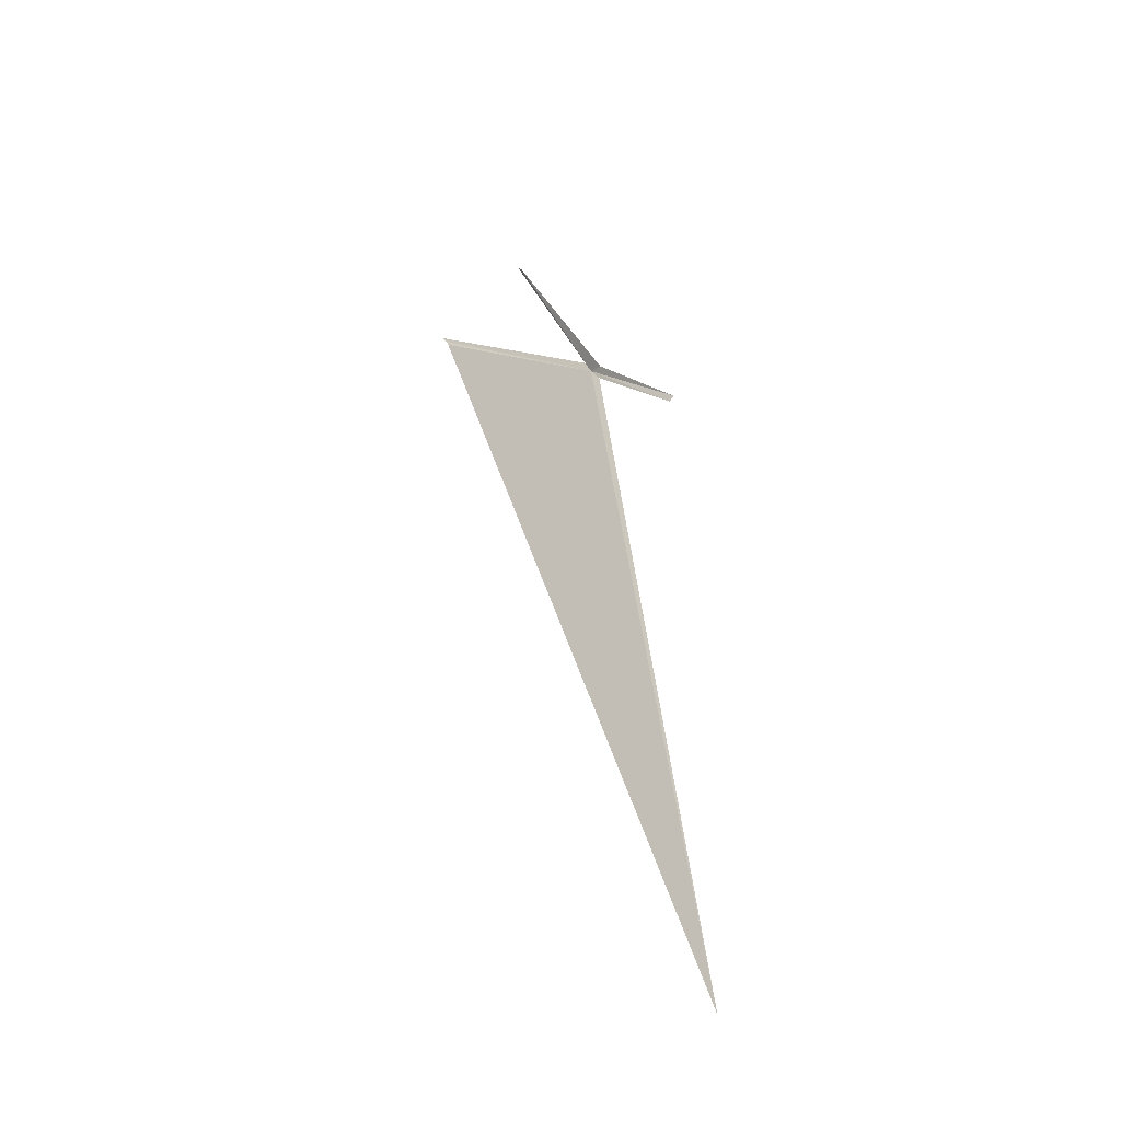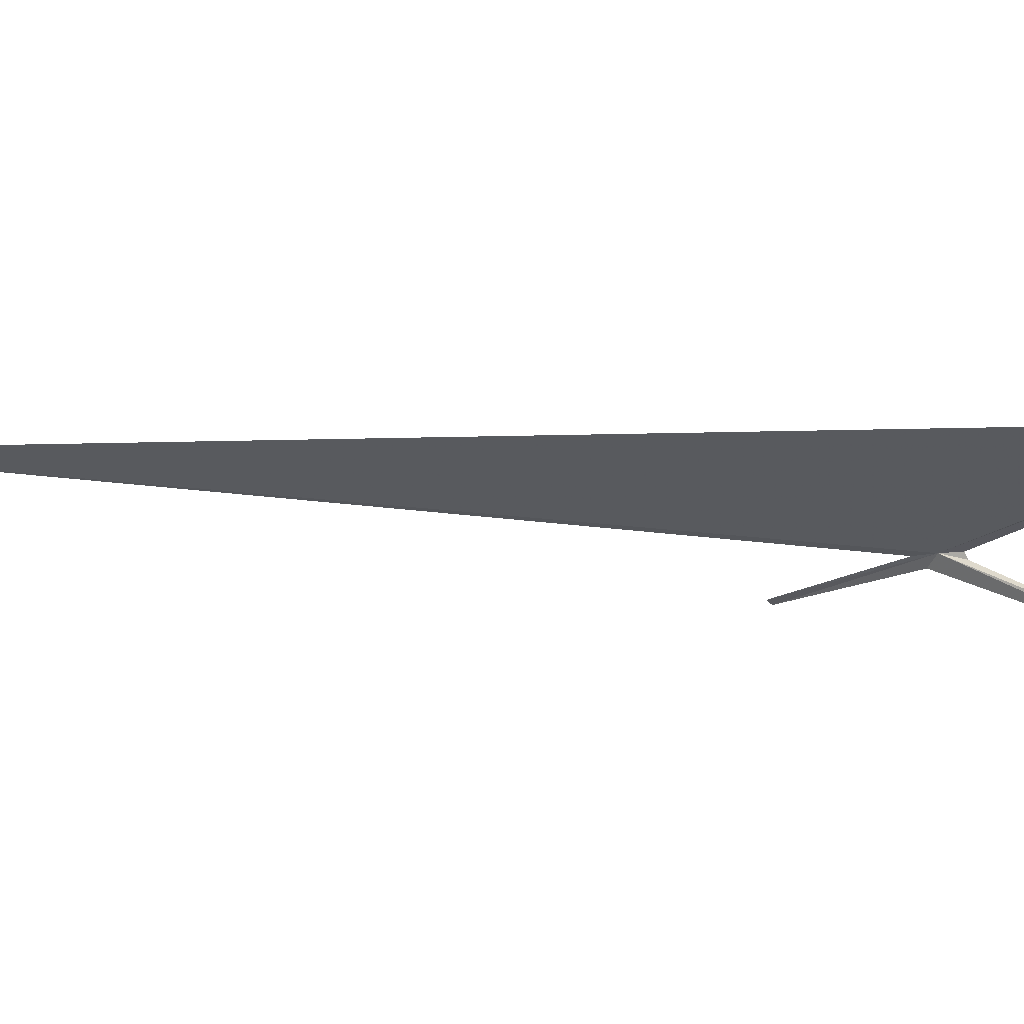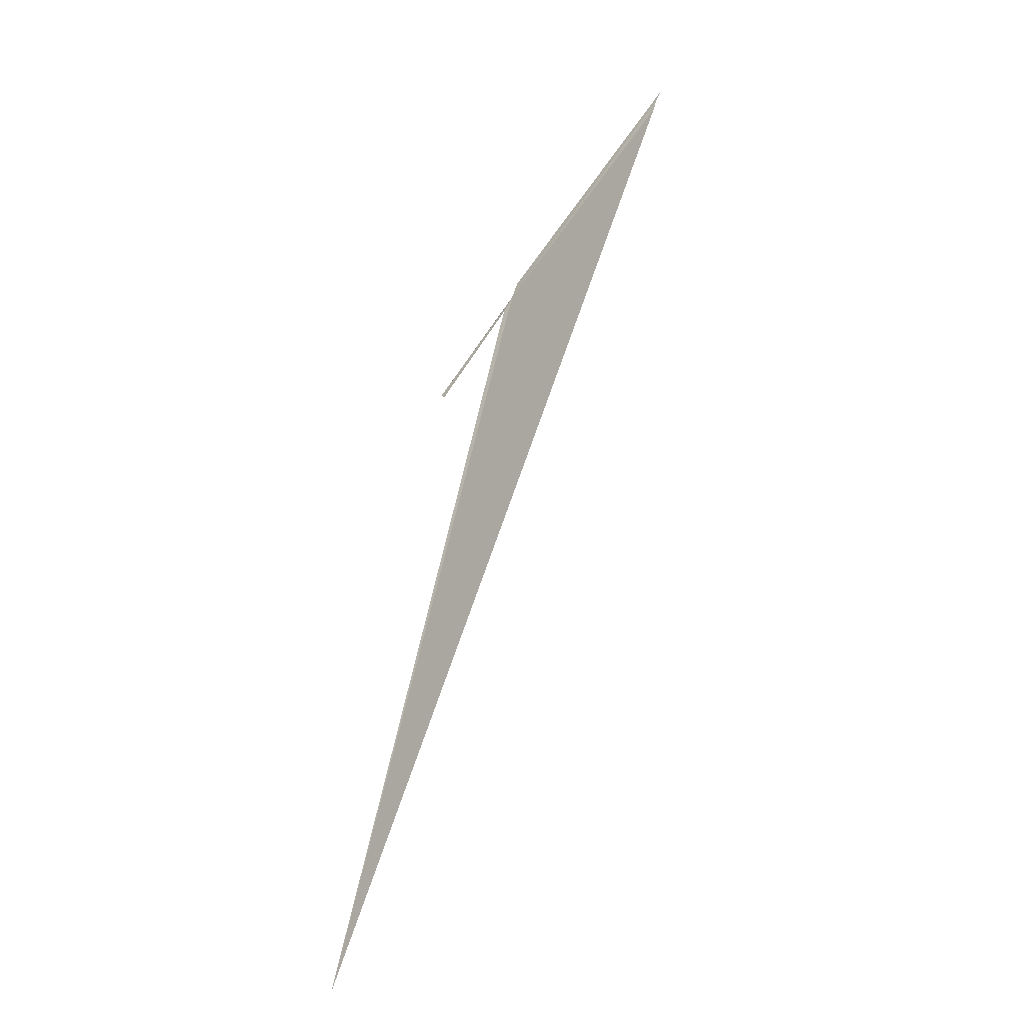
<metadata>
{"format":"obj","ext":"obj","renderer":"f3d","projection":"perspective","resolution":1024,"background":"white","views":[{"elev":-73.1,"azim":-95.8,"up":"+Y"},{"elev":-78.6,"azim":115.2,"up":"+Z"},{"elev":4.9,"azim":97.3,"up":"+Y"}]}
</metadata>
<code>
v 84.83 73.32 26.01
v 84.74 73.59 25.92
v 84.65 73.59 25.9
v 84.68 73.15 26.16
v 84.72 71.41 27.42
v 84.82 71.37 27.36
v 84.88 73.05 26.16
v 91.23 61.47 28.28
v 85.3 76.85 23.24
v 85.28 77.01 23.2
v 83.34 74.97 24.5
v 85.25 77.19 23.11
v 83.34 74.85 24.56
f 1 3 2
f 1 7 6
f 1 8 7
f 1 10 9
f 1 11 3
f 1 12 10
f 1 2 12
f 1 13 11
f 1 5 4
f 1 9 8
f 1 4 13
f 1 6 5

</code>
